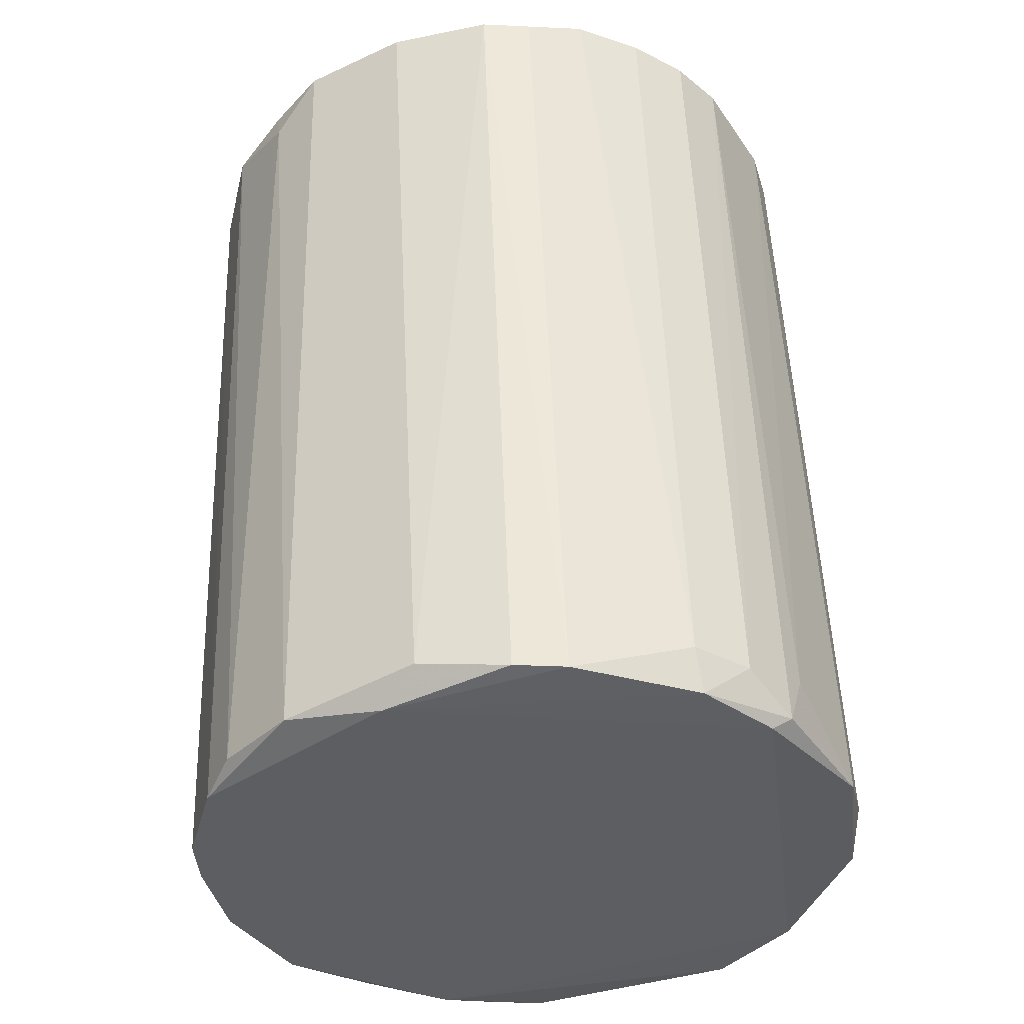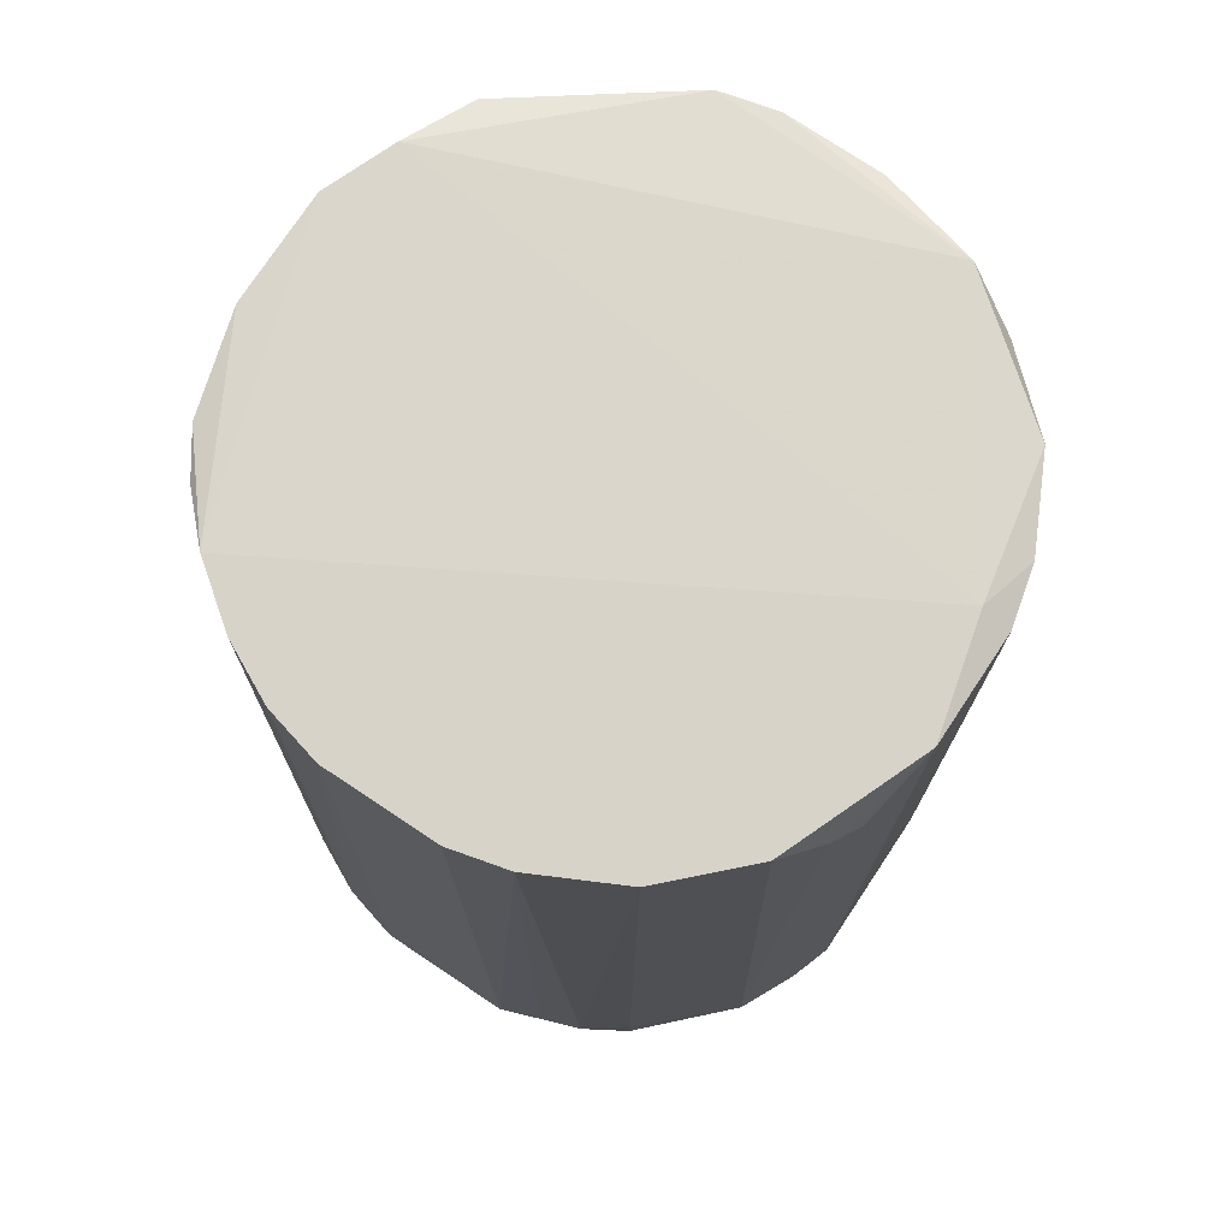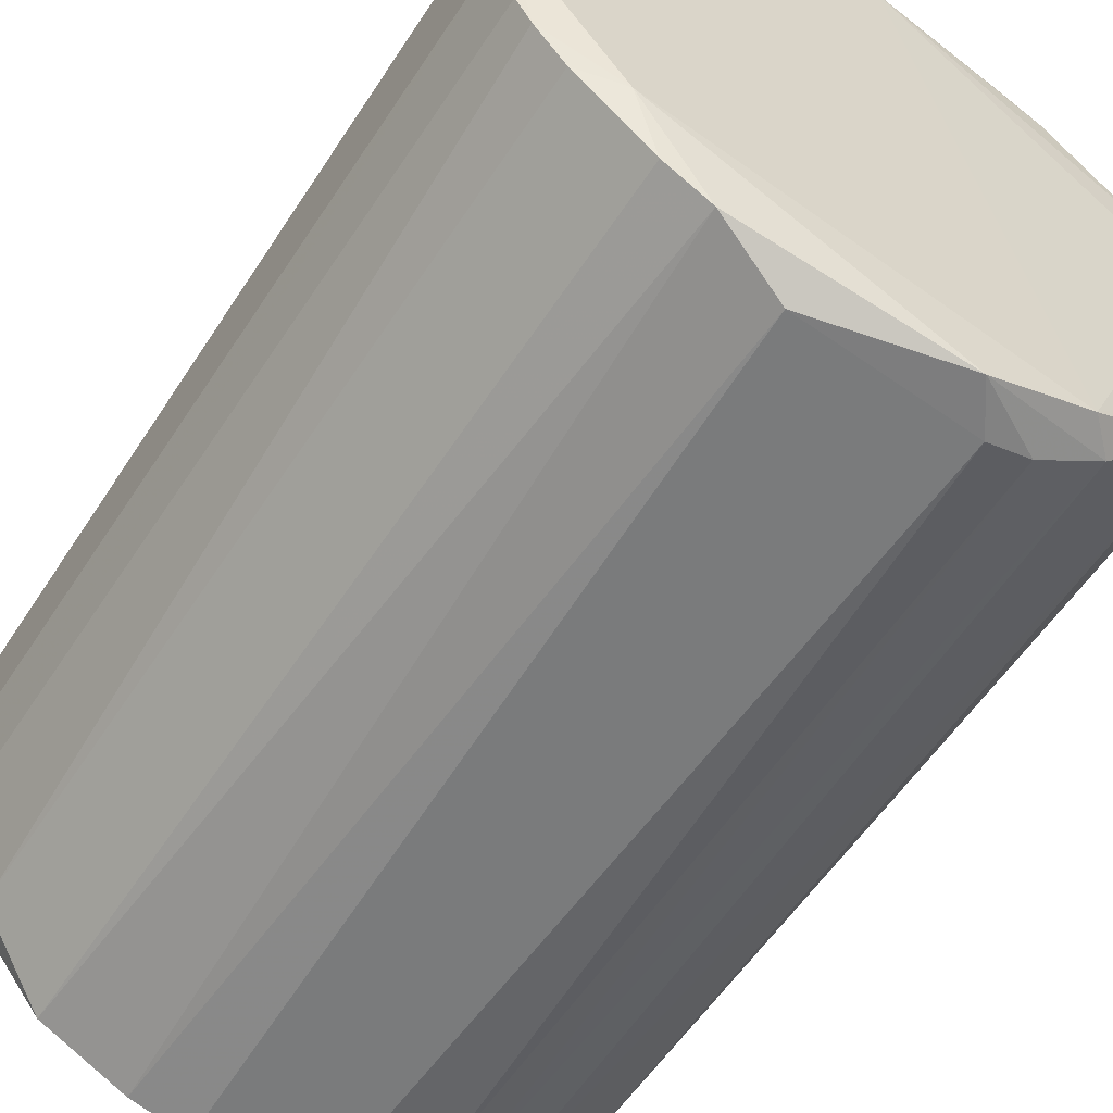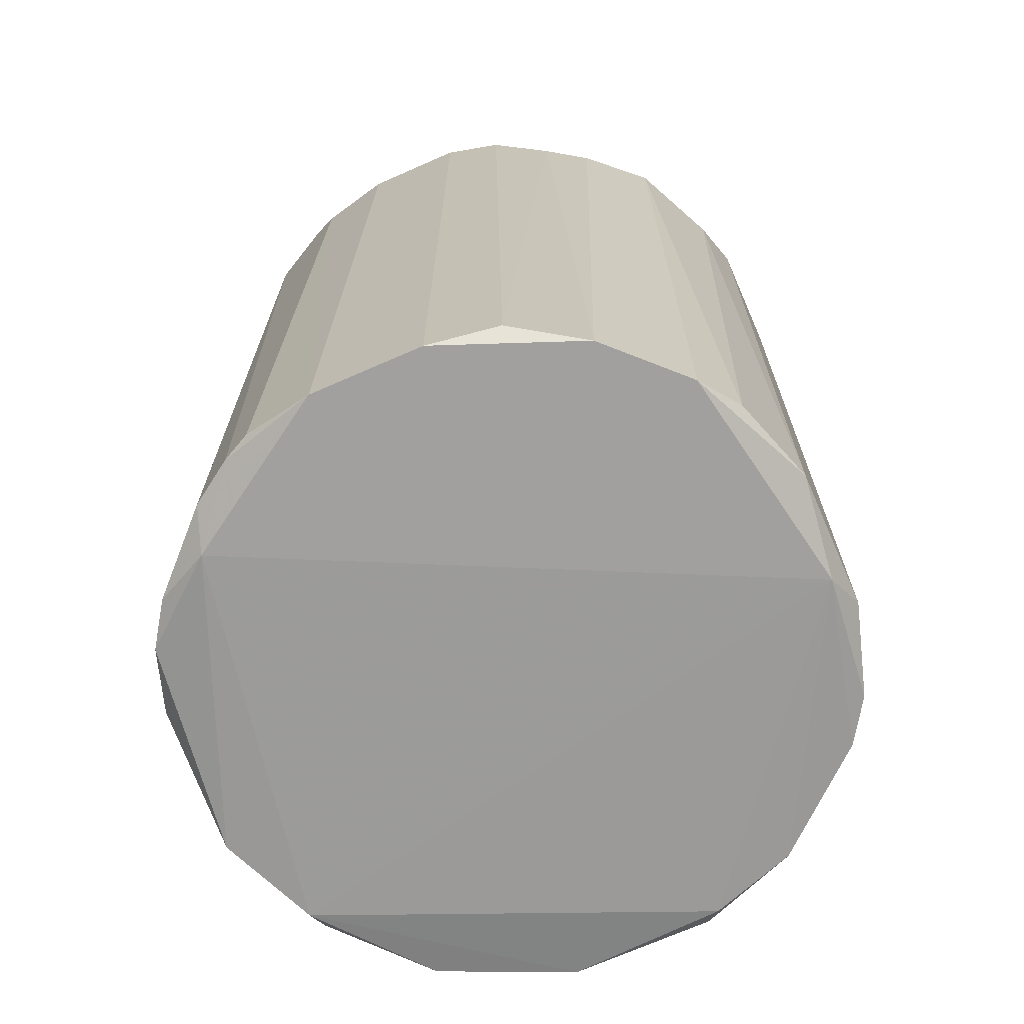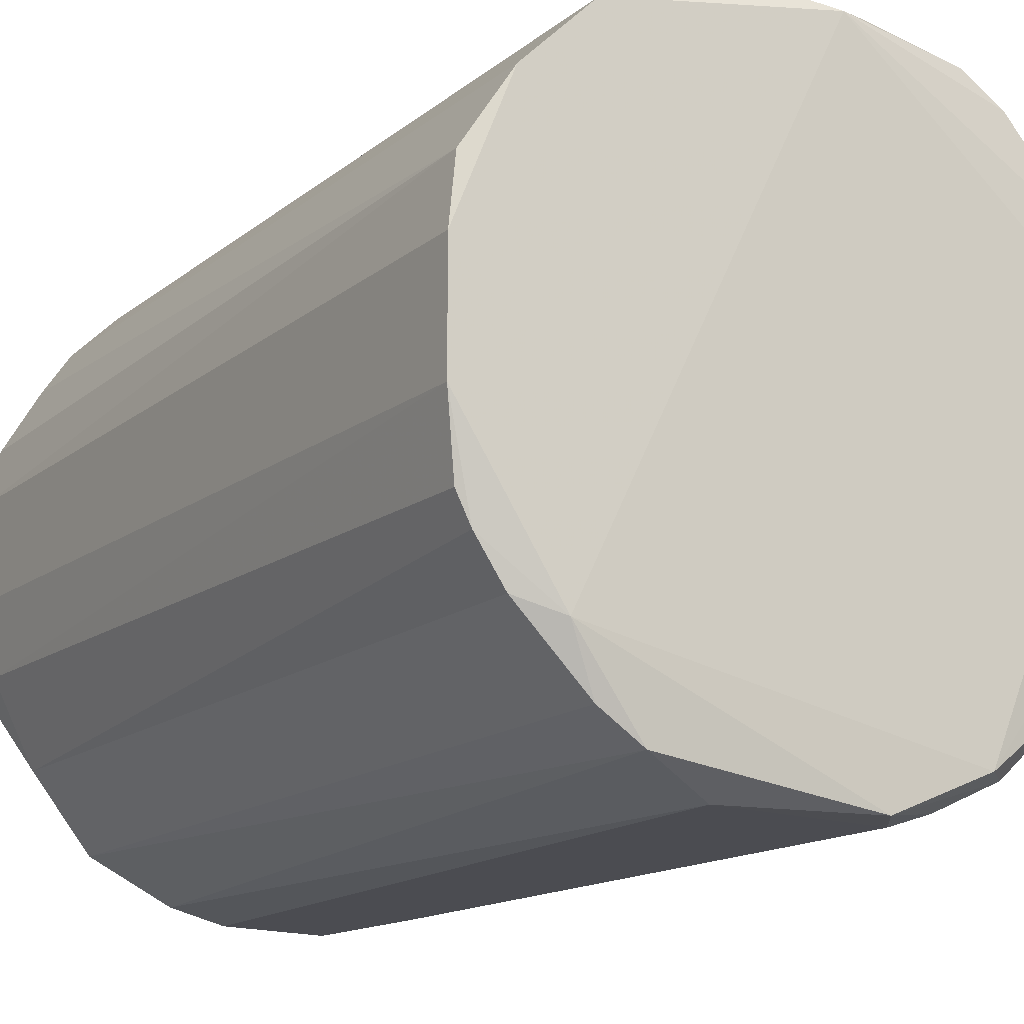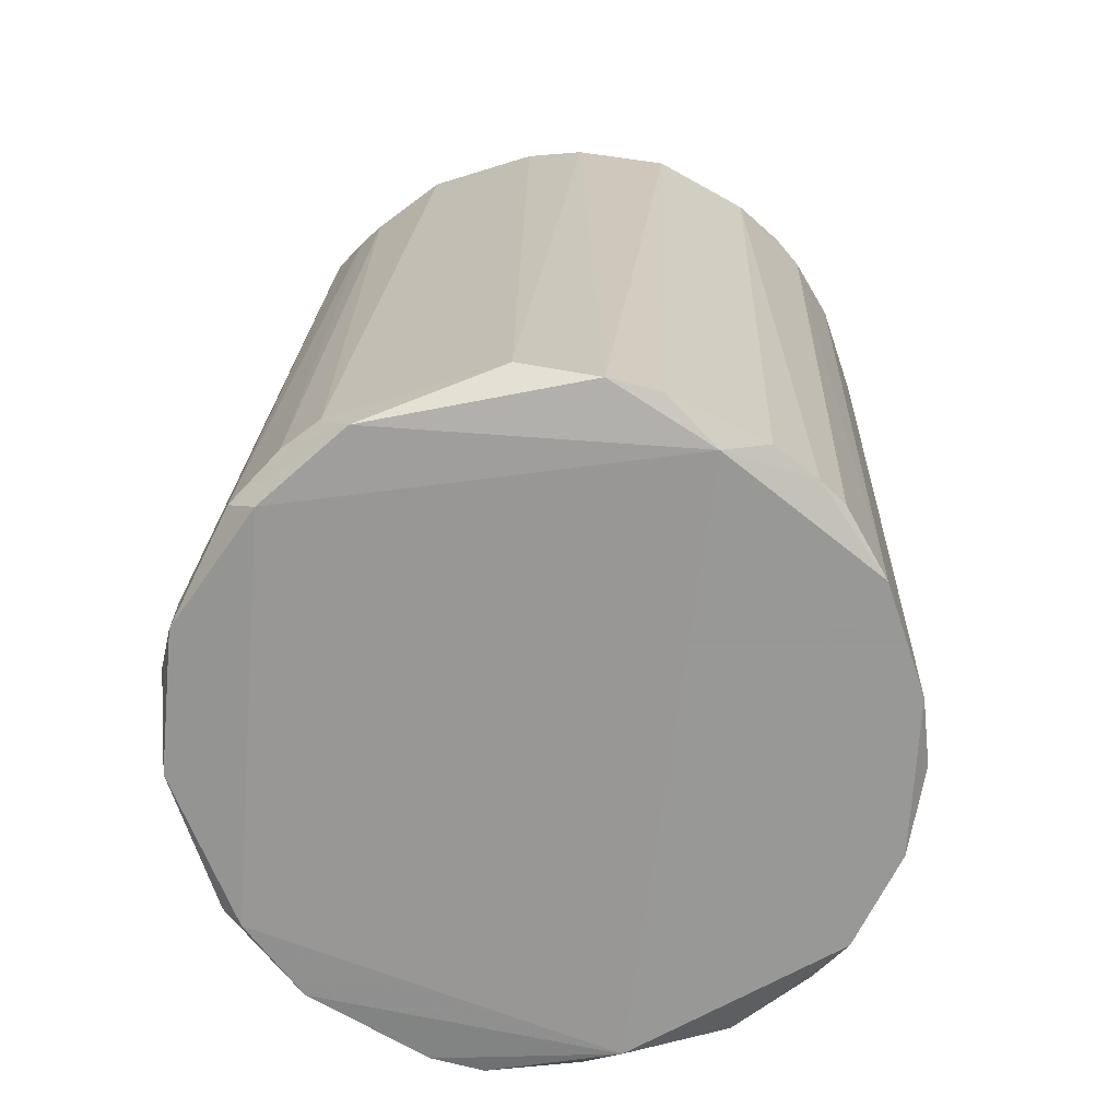
<metadata>
{"format":"obj","ext":"obj","renderer":"f3d","projection":"perspective","resolution":1024,"background":"white","views":[{"elev":-38.3,"azim":-149.6,"up":"+Z"},{"elev":76.4,"azim":-56.4,"up":"+Z"},{"elev":-59.2,"azim":149.0,"up":"+Y"},{"elev":-71.8,"azim":113.6,"up":"+Z"},{"elev":-16.1,"azim":150.2,"up":"+Y"},{"elev":-68.4,"azim":18.6,"up":"+Z"}]}
</metadata>
<code>
v -0.04698 -0.001615 -0.2038
v -0.04698 0.01654 -0.06767
v -0.04698 0.03468 -0.06767
v 0.01202 0.07553 -0.2106
v -0.04471 0.05057 -0.2106
v -0.04471 0.05284 -0.2038
v -0.04471 0.007458 -0.06767
v -0.04471 0.04376 -0.06767
v -0.003855 0.07327 -0.2129
v -0.003855 -0.02658 -0.06767
v -0.003855 0.07781 -0.06993
v -0.01521 -0.02431 -0.07674
v 0.01429 -0.02204 -0.06767
v 0.01429 -0.02885 -0.2061
v 0.01429 -0.02658 -0.06993
v 0.01429 0.07781 -0.06993
v -0.04243 -0.008423 -0.1993
v -0.04243 -0.008423 -0.2083
v 0.03244 0.06646 -0.2129
v 0.03244 -0.01977 -0.2106
v 0.04379 -0.008423 -0.2106
v 0.04379 0.05511 -0.2129
v -0.01294 -0.02885 -0.2038
v -0.04016 0.05284 -0.06767
v 0.05741 0.01881 -0.07221
v 0.05741 0.03468 -0.07221
v -0.02882 -0.02204 -0.2061
v -0.05152 0.012 -0.2083
v -0.05152 0.03015 -0.1993
v -0.05152 0.03468 -0.2083
v 0.04606 0.05965 -0.07674
v -0.01067 0.07553 -0.2083
v -0.03789 -0.006157 -0.06767
v -0.02655 0.06871 -0.06993
v -0.02655 -0.01751 -0.06767
v 0.04833 -0.001615 -0.2106
v 0.04833 -0.006157 -0.07447
v -0.008398 -0.02885 -0.2106
v -0.02428 -0.02204 -0.2106
v -0.02428 0.07099 -0.2106
v 0.0506 0.05284 -0.07674
v 0.0506 0.04376 -0.2106
v 0.0506 0.002926 -0.2106
v 0.02337 -0.02431 -0.06993
v 0.02337 0.07553 -0.07674
v 0.05287 0.01427 -0.2129
v 0.05287 0.03241 -0.2129
v 0.05287 0.002926 -0.06993
v -0.03336 0.06192 -0.06767
v -0.04924 0.005192 -0.2015
v -0.04924 0.03694 -0.2106
v -0.04924 0.04376 -0.2038
v 0.02564 -0.02431 -0.2106
v 0.02564 0.07099 -0.2106
v 0.02564 0.07327 -0.06993
v -0.03109 0.06646 -0.2106
v 0.03698 0.06871 -0.07221
v 0.03698 -0.0107 -0.2129
v 0.03698 -0.01751 -0.06993
v -0.01974 -0.02204 -0.07447
v -0.01974 0.07327 -0.06993
v -0.01974 -0.02658 -0.2038
v 0.05513 0.007458 -0.07447
v 0.05513 0.04376 -0.07221
f 23 12 62
f 26 25 47
f 10 2 33
f 2 10 24
f 25 26 48
f 40 61 32
f 22 47 19
f 24 10 49
f 2 24 3
f 47 25 46
f 19 47 46
f 38 53 14
f 15 10 14
f 40 32 9
f 32 4 9
f 4 19 9
f 19 46 9
f 24 49 6
f 16 4 11
f 32 61 11
f 4 32 11
f 61 49 11
f 49 16 11
f 26 47 42
f 47 22 42
f 22 41 42
f 48 59 37
f 21 36 37
f 14 10 23
f 38 14 23
f 53 38 58
f 46 36 58
f 9 46 58
f 36 21 58
f 38 27 39
f 27 18 39
f 18 28 39
f 58 38 39
f 9 58 39
f 4 16 45
f 61 40 56
f 9 5 56
f 40 9 56
f 5 6 56
f 53 59 44
f 10 15 44
f 14 53 44
f 15 14 44
f 5 30 52
f 30 3 52
f 6 5 52
f 19 4 54
f 57 19 54
f 45 57 54
f 4 45 54
f 59 48 13
f 49 10 13
f 10 44 13
f 44 59 13
f 16 49 55
f 57 45 55
f 45 16 55
f 13 48 55
f 49 13 55
f 10 33 35
f 60 10 35
f 27 60 35
f 25 48 63
f 46 25 63
f 48 37 63
f 33 2 7
f 28 50 7
f 2 28 7
f 50 28 1
f 28 18 1
f 7 50 1
f 33 7 1
f 59 53 20
f 37 59 20
f 21 37 20
f 53 58 20
f 58 21 20
f 48 26 64
f 26 42 64
f 42 41 64
f 57 55 64
f 55 48 64
f 41 22 31
f 19 57 31
f 22 19 31
f 57 64 31
f 64 41 31
f 30 5 51
f 5 9 51
f 28 30 51
f 9 39 51
f 39 28 51
f 3 24 8
f 24 6 8
f 52 3 8
f 6 52 8
f 10 60 12
f 23 10 12
f 49 61 34
f 6 49 34
f 61 56 34
f 56 6 34
f 36 46 43
f 37 36 43
f 46 63 43
f 63 37 43
f 18 27 17
f 35 33 17
f 27 35 17
f 33 1 17
f 1 18 17
f 2 3 29
f 3 30 29
f 28 2 29
f 30 28 29
f 27 38 62
f 60 27 62
f 38 23 62
f 12 60 62

</code>
